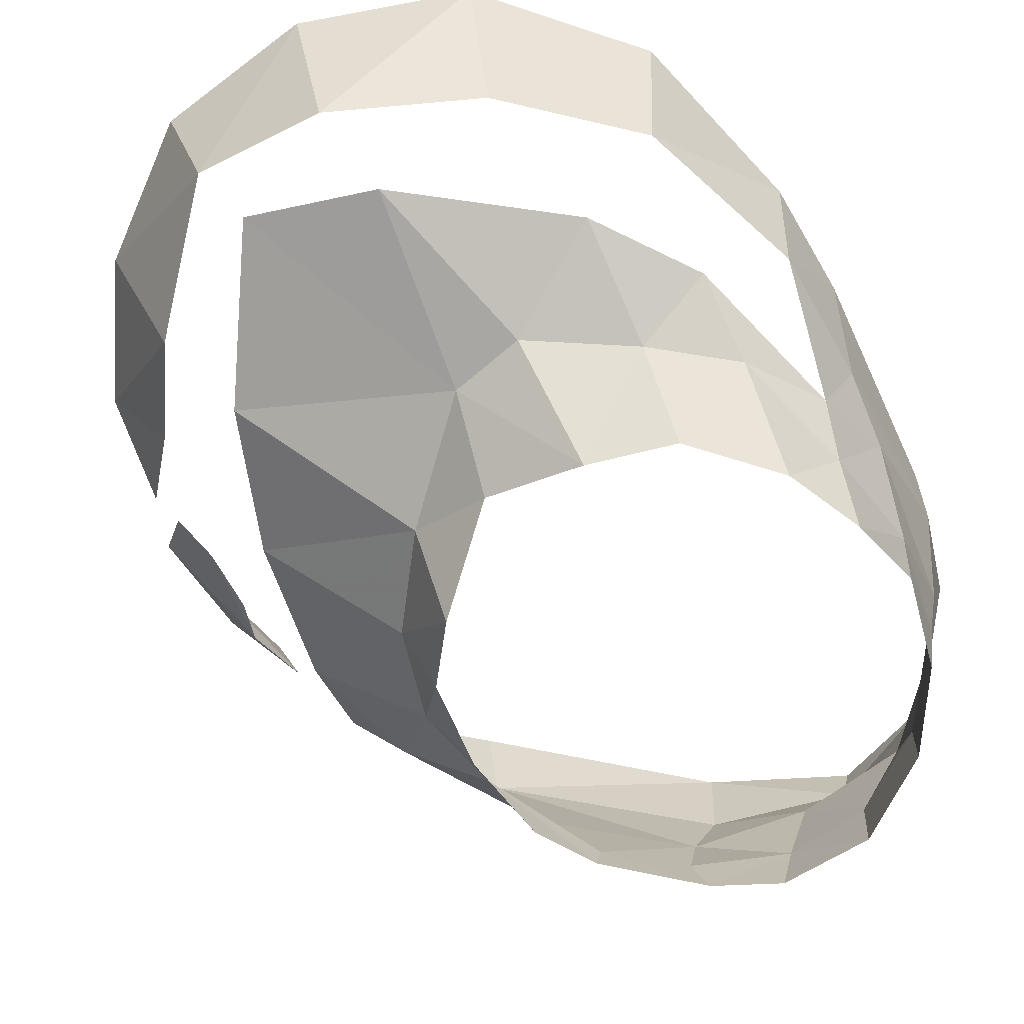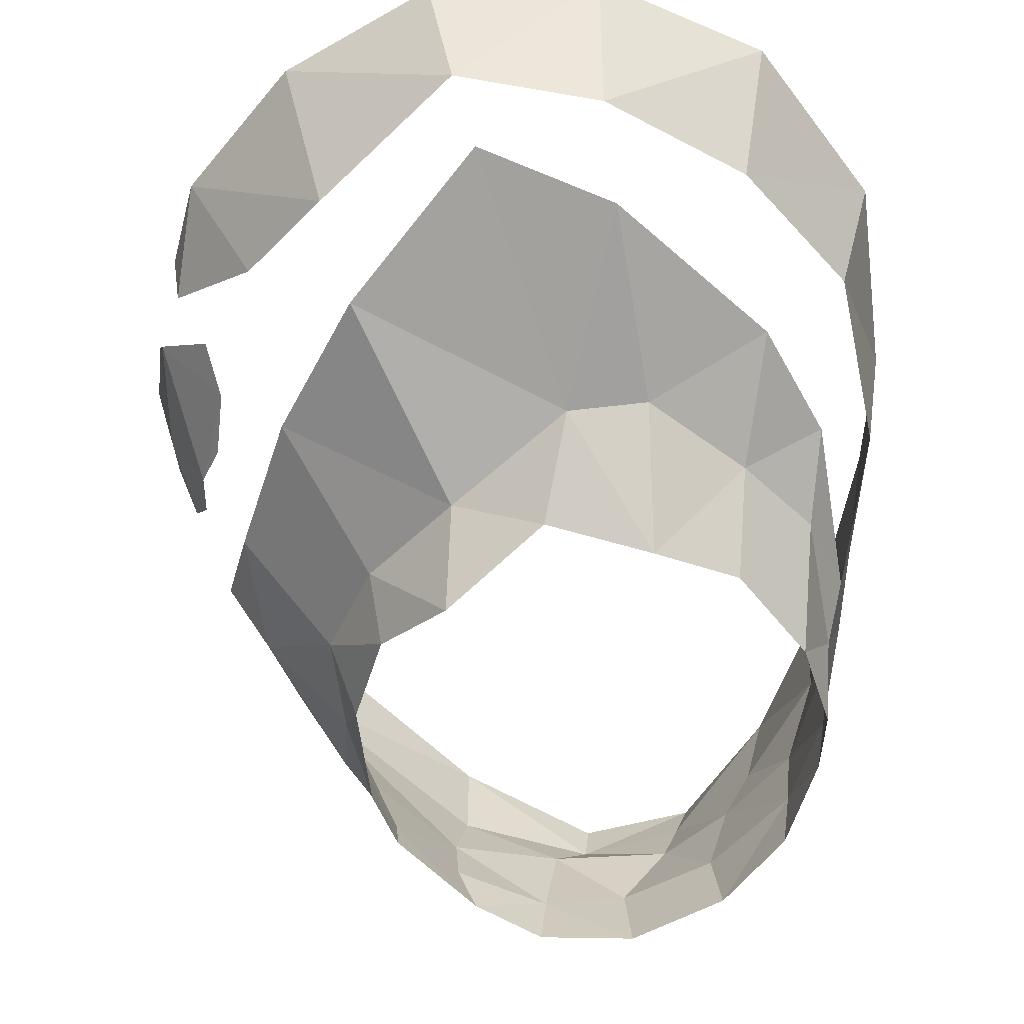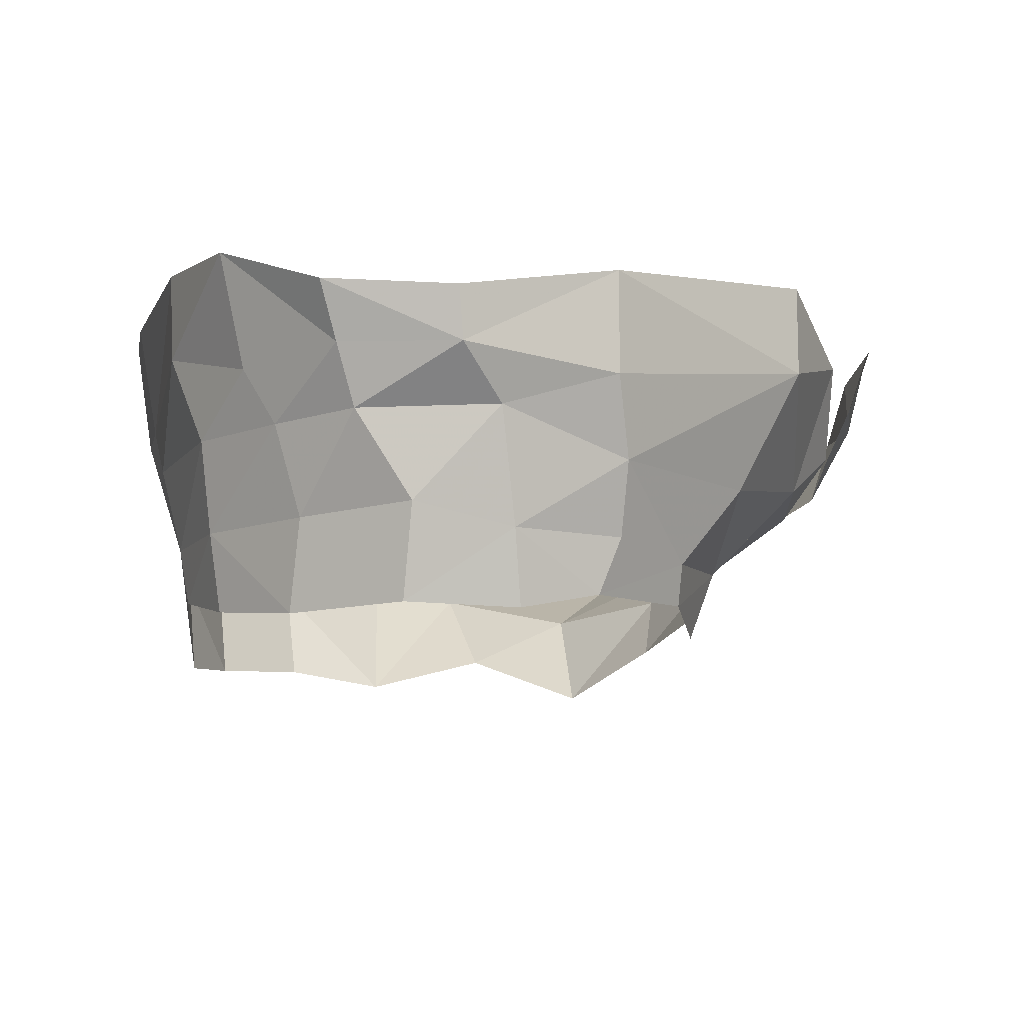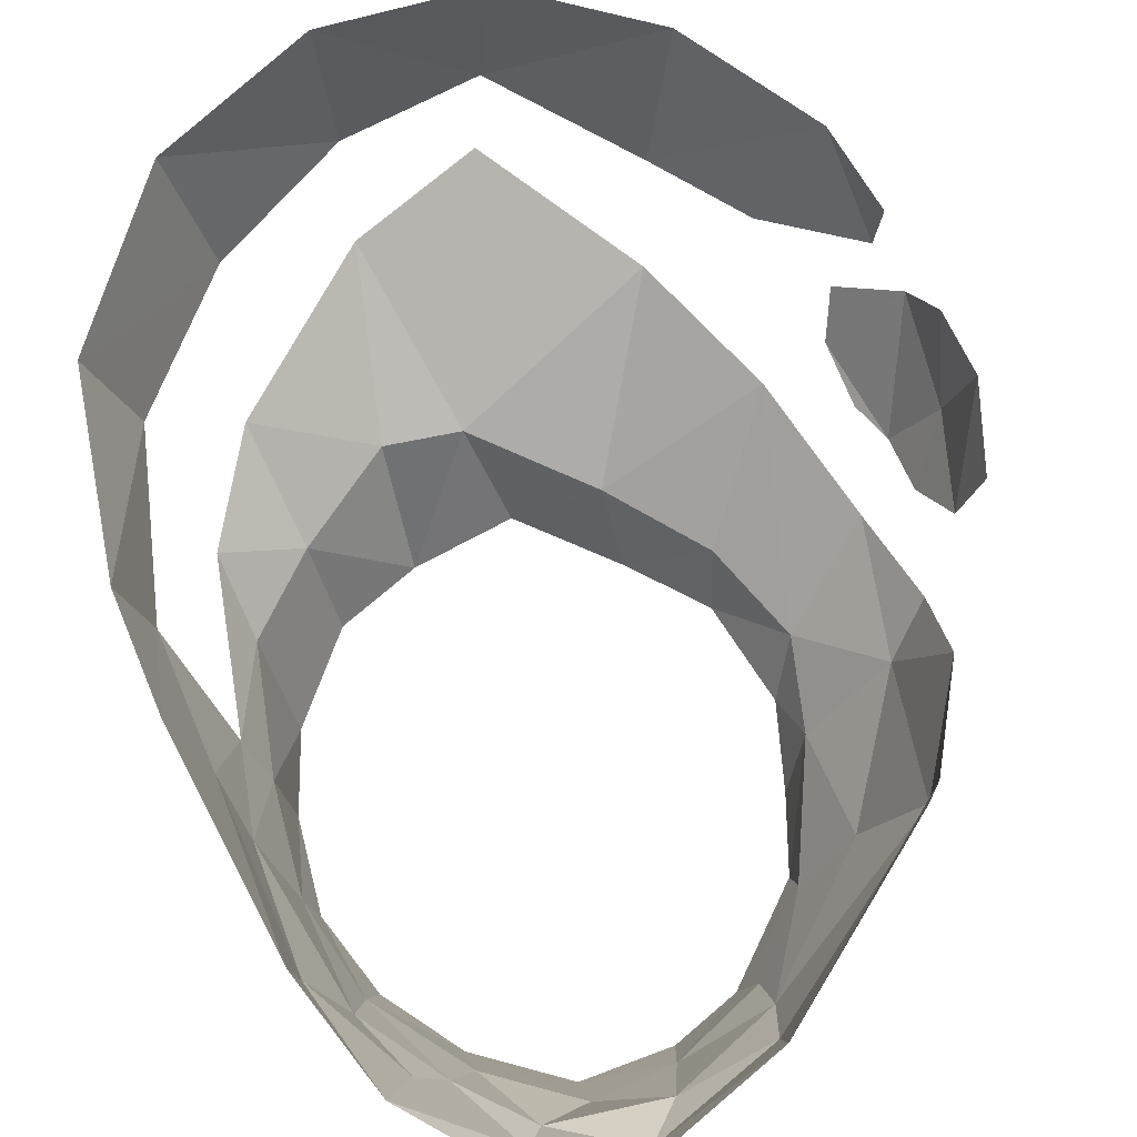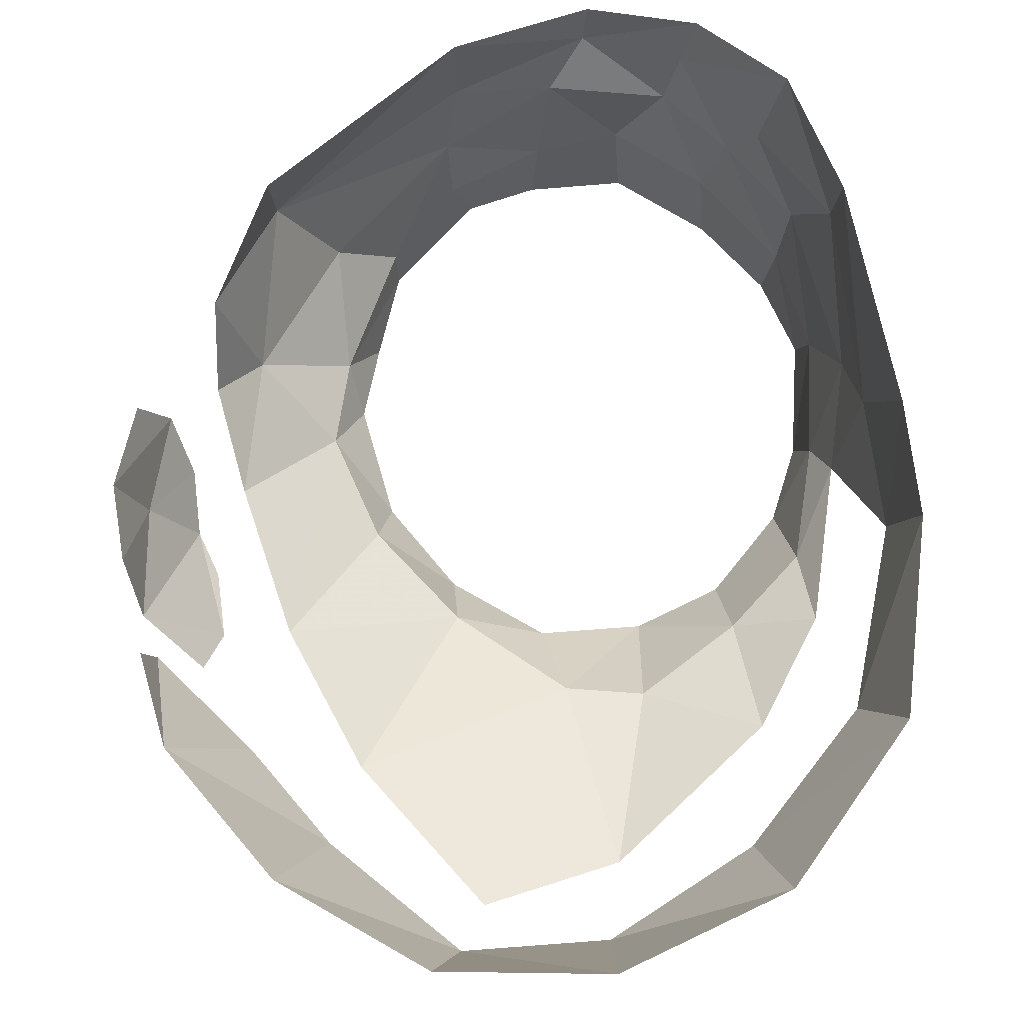
<metadata>
{"format":"obj","ext":"obj","renderer":"f3d","projection":"perspective","resolution":1024,"background":"white","views":[{"elev":-62.4,"azim":-155.2,"up":"+Y"},{"elev":-54.3,"azim":169.7,"up":"+Y"},{"elev":-10.8,"azim":-15.3,"up":"+Y"},{"elev":79.8,"azim":-27.6,"up":"+Y"},{"elev":71.6,"azim":168.6,"up":"+Y"}]}
</metadata>
<code>
v 0.06507 -0.2049 -0.06099
v 0.1645 -0.331 -0.232
v 0.0795 -0.3345 -0.029
v 0.0795 -0.3345 -0.029
v 0.05091 -0.2177 0.07773
v 0.06507 -0.2049 -0.06099
v 0.1372 -0.197 -0.2824
v 0.2999 -0.1948 -0.4357
v 0.3118 -0.3521 -0.357
v 0.1645 -0.331 -0.232
v 0.4875 -0.369 -0.425
v 0.3118 -0.3521 -0.357
v 0.2999 -0.1948 -0.4357
v 0.4875 -0.369 -0.425
v 0.2999 -0.1948 -0.4357
v 0.4994 -0.1955 -0.4856
v 0.6521 -0.3356 -0.4095
v 0.4875 -0.369 -0.425
v 0.4994 -0.1955 -0.4856
v 0.6521 -0.3356 -0.4095
v 0.4994 -0.1955 -0.4856
v 0.6878 -0.2012 -0.4441
v 0.6521 -0.3356 -0.4095
v 0.6878 -0.2012 -0.4441
v 0.8325 -0.2035 -0.3173
v 0.7734 -0.3805 -0.2551
v 0.6521 -0.3356 -0.4095
v 0.8325 -0.2035 -0.3173
v 0.7734 -0.3805 -0.2551
v 0.8325 -0.2035 -0.3173
v 0.9229 -0.21 -0.1535
v 0.8406 -0.356 -0.1375
v 0.7734 -0.3805 -0.2551
v 0.9229 -0.21 -0.1535
v 0.6345 -0.456 0.4905
v 0.752 -0.4235 0.347
v 0.6995 -0.3275 0.5
v 0.6995 -0.3275 0.5
v 0.7045 -0.2304 0.4867
v 0.4535 -0.273 0.6444
v 0.4549 -0.3767 0.6393
v 0.6995 -0.3275 0.5
v 0.4535 -0.273 0.6444
v 0.2876 -0.3634 0.6749
v 0.4549 -0.3767 0.6393
v 0.4535 -0.273 0.6444
v 0.2876 -0.3634 0.6749
v 0.4535 -0.273 0.6444
v 0.2813 -0.3108 0.6844
v 0.2813 -0.3108 0.6844
v 0.156 -0.3003 0.633
v 0.2876 -0.3634 0.6749
v 0.156 -0.3003 0.633
v 0.1761 -0.3582 0.6182
v 0.2876 -0.3634 0.6749
v 0.2876 -0.3634 0.6749
v 0.1761 -0.3582 0.6182
v 0.1975 -0.419 0.604
v 0.2876 -0.3634 0.6749
v 0.1975 -0.419 0.604
v 0.335 -0.415 0.642
v 0.335 -0.415 0.642
v 0.1975 -0.419 0.604
v 0.2545 -0.5075 0.6075
v 0.335 -0.415 0.642
v 0.2545 -0.5075 0.6075
v 0.3555 -0.53 0.6145
v 0.3555 -0.53 0.6145
v 0.474 -0.4555 0.607
v 0.335 -0.415 0.642
v 0.335 -0.415 0.642
v 0.474 -0.4555 0.607
v 0.4549 -0.3767 0.6393
v 0.3555 -0.53 0.6145
v 0.474 -0.529 0.581
v 0.474 -0.4555 0.607
v 0.474 -0.4555 0.607
v 0.474 -0.529 0.581
v 0.563 -0.5405 0.508
v 0.6345 -0.456 0.4905
v 0.474 -0.4555 0.607
v 0.563 -0.5405 0.508
v 0.6345 -0.456 0.4905
v 0.563 -0.5405 0.508
v 0.6475 -0.5255 0.366
v 0.752 -0.4235 0.347
v 0.6345 -0.456 0.4905
v 0.6475 -0.5255 0.366
v 0.752 -0.4235 0.347
v 0.6475 -0.5255 0.366
v 0.6825 -0.506 0.2635
v 0.8005 -0.4255 0.192
v 0.752 -0.4235 0.347
v 0.6825 -0.506 0.2635
v 0.7775 -0.4354 0.01251
v 0.8005 -0.4255 0.192
v 0.6825 -0.506 0.2635
v 0.653 -0.5225 0.1385
v 0.653 -0.5225 0.1385
v 0.577 -0.533 0.0185
v 0.7775 -0.4354 0.01251
v 0.577 -0.533 0.0185
v 0.7239 -0.4345 -0.1643
v 0.7775 -0.4354 0.01251
v 0.7239 -0.4345 -0.1643
v 0.577 -0.533 0.0185
v 0.468 -0.4935 -0.1045
v 0.6165 -0.3889 -0.3566
v 0.7239 -0.4345 -0.1643
v 0.468 -0.4935 -0.1045
v 0.4558 -0.4229 -0.3333
v 0.468 -0.4935 -0.1045
v 0.38 -0.49 -0.13
v 0.4558 -0.4229 -0.3333
v 0.38 -0.49 -0.13
v 0.2586 -0.4319 -0.209
v 0.4558 -0.4229 -0.3333
v 0.79 -0.2875 0.3782
v 0.6995 -0.3275 0.5
v 0.752 -0.4235 0.347
v 0.1668 -0.4344 -0.09427
v 0.2586 -0.4319 -0.209
v 0.2555 -0.498 -0.0675
v 0.1668 -0.4344 -0.09427
v 0.2555 -0.498 -0.0675
v 0.161 -0.4915 0.0005
v 0.09796 -0.4668 0.09441
v 0.1668 -0.4344 -0.09427
v 0.161 -0.4915 0.0005
v 0.09796 -0.4668 0.09441
v 0.161 -0.4915 0.0005
v 0.107 -0.5255 0.1415
v 0.0655 -0.41 0.2035
v 0.09796 -0.4668 0.09441
v 0.107 -0.5255 0.1415
v 0.0655 -0.41 0.2035
v 0.107 -0.5255 0.1415
v 0.0775 -0.5095 0.274
v 0.0775 -0.419 0.413
v 0.0655 -0.41 0.2035
v 0.0775 -0.5095 0.274
v 0.0775 -0.419 0.413
v 0.0775 -0.5095 0.274
v 0.0905 -0.512 0.4
v 0.135 -0.4205 0.5195
v 0.0775 -0.419 0.413
v 0.0905 -0.512 0.4
v 0.135 -0.4205 0.5195
v 0.0905 -0.512 0.4
v 0.161 -0.5135 0.522
v 0.1975 -0.419 0.604
v 0.135 -0.4205 0.5195
v 0.161 -0.5135 0.522
v 0.157 -0.6055 0.4965
v 0.161 -0.5135 0.522
v 0.0905 -0.512 0.4
v 0.157 -0.6055 0.4965
v 0.0905 -0.512 0.4
v 0.1025 -0.5925 0.398
v 0.0845 -0.569 0.2935
v 0.1025 -0.5925 0.398
v 0.0905 -0.512 0.4
v 0.2545 -0.5075 0.6075
v 0.161 -0.5135 0.522
v 0.157 -0.6055 0.4965
v 0.252 -0.6025 0.5835
v 0.1055 -0.362 0.4995
v 0.0775 -0.419 0.413
v 0.135 -0.4205 0.5195
v 0.1055 -0.362 0.4995
v 0.135 -0.4205 0.5195
v 0.1761 -0.3582 0.6182
v 0.07774 -0.246 0.5102
v 0.07774 -0.246 0.5102
v 0.0515 -0.323 0.3635
v 0.1055 -0.362 0.4995
v 0.07774 -0.246 0.5102
v 0.04997 -0.2292 0.3527
v 0.0515 -0.323 0.3635
v 0.04997 -0.2292 0.3527
v 0.065 -0.351 0.1305
v 0.0515 -0.323 0.3635
v 0.0515 -0.323 0.3635
v 0.065 -0.351 0.1305
v 0.0655 -0.41 0.2035
v 0.04997 -0.2292 0.3527
v 0.05091 -0.2177 0.07773
v 0.065 -0.351 0.1305
v 0.8406 -0.356 -0.1375
v 0.9229 -0.21 -0.1535
v 0.9197 -0.2715 -0.03577
v 0.1055 -0.362 0.4995
v 0.0515 -0.323 0.3635
v 0.0775 -0.419 0.413
v 0.0775 -0.5095 0.274
v 0.0845 -0.569 0.2935
v 0.0905 -0.512 0.4
v 0.0845 -0.569 0.2935
v 0.0775 -0.5095 0.274
v 0.109 -0.6225 0.177
v 0.0515 -0.323 0.3635
v 0.0655 -0.41 0.2035
v 0.0775 -0.419 0.413
v 0.0775 -0.5095 0.274
v 0.107 -0.5255 0.1415
v 0.109 -0.6225 0.177
v 0.109 -0.6225 0.177
v 0.107 -0.5255 0.1415
v 0.1565 -0.6135 0.091
v 0.065 -0.351 0.1305
v 0.09796 -0.4668 0.09441
v 0.0655 -0.41 0.2035
v 0.065 -0.351 0.1305
v 0.0795 -0.3345 -0.029
v 0.09796 -0.4668 0.09441
v 0.107 -0.5255 0.1415
v 0.161 -0.4915 0.0005
v 0.1565 -0.6135 0.091
v 0.1565 -0.6135 0.091
v 0.161 -0.4915 0.0005
v 0.2555 -0.498 -0.0675
v 0.251 -0.602 0.01
v 0.251 -0.602 0.01
v 0.2555 -0.498 -0.0675
v 0.3545 -0.6135 -0.0145
v 0.2555 -0.498 -0.0675
v 0.38 -0.49 -0.13
v 0.3545 -0.6135 -0.0145
v 0.38 -0.49 -0.13
v 0.2555 -0.498 -0.0675
v 0.2586 -0.4319 -0.209
v 0.3545 -0.6135 -0.0145
v 0.38 -0.49 -0.13
v 0.468 -0.4935 -0.1045
v 0.3545 -0.6135 -0.0145
v 0.468 -0.4935 -0.1045
v 0.4765 -0.581 -0.0085
v 0.468 -0.4935 -0.1045
v 0.577 -0.533 0.0185
v 0.4765 -0.581 -0.0085
v 0.577 -0.533 0.0185
v 0.5695 -0.6325 0.0905
v 0.4765 -0.581 -0.0085
v 0.577 -0.533 0.0185
v 0.653 -0.5225 0.1385
v 0.5695 -0.6325 0.0905
v 0.653 -0.5225 0.1385
v 0.6295 -0.588 0.1865
v 0.5695 -0.6325 0.0905
v 0.653 -0.5225 0.1385
v 0.6825 -0.506 0.2635
v 0.6295 -0.588 0.1865
v 0.6825 -0.506 0.2635
v 0.641 -0.5665 0.3145
v 0.6295 -0.588 0.1865
v 0.6825 -0.506 0.2635
v 0.6475 -0.5255 0.366
v 0.641 -0.5665 0.3145
v 0.6475 -0.5255 0.366
v 0.606 -0.6025 0.4085
v 0.641 -0.5665 0.3145
v 0.6475 -0.5255 0.366
v 0.563 -0.582 0.494
v 0.606 -0.6025 0.4085
v 0.6475 -0.5255 0.366
v 0.563 -0.5405 0.508
v 0.563 -0.582 0.494
v 0.4515 -0.587 0.578
v 0.563 -0.582 0.494
v 0.563 -0.5405 0.508
v 0.474 -0.529 0.581
v 0.6995 -0.3275 0.5
v 0.474 -0.4555 0.607
v 0.6345 -0.456 0.4905
v 0.474 -0.529 0.581
v 0.3555 -0.53 0.6145
v 0.4515 -0.587 0.578
v 0.3555 -0.53 0.6145
v 0.3655 -0.606 0.598
v 0.4515 -0.587 0.578
v 0.3655 -0.606 0.598
v 0.3555 -0.53 0.6145
v 0.252 -0.6025 0.5835
v 0.3555 -0.53 0.6145
v 0.2545 -0.5075 0.6075
v 0.252 -0.6025 0.5835
v 0.1975 -0.419 0.604
v 0.161 -0.5135 0.522
v 0.2545 -0.5075 0.6075
v 0.1761 -0.3582 0.6182
v 0.135 -0.4205 0.5195
v 0.1975 -0.419 0.604
v 0.156 -0.3003 0.633
v 0.07774 -0.246 0.5102
v 0.1761 -0.3582 0.6182
v 0.335 -0.415 0.642
v 0.4549 -0.3767 0.6393
v 0.2876 -0.3634 0.6749
v 0.6995 -0.3275 0.5
v 0.4549 -0.3767 0.6393
v 0.474 -0.4555 0.607
v 0.7045 -0.2304 0.4867
v 0.6995 -0.3275 0.5
v 0.79 -0.2875 0.3782
v 0.79 -0.2875 0.3782
v 0.752 -0.4235 0.347
v 0.8083 -0.3758 0.3059
v 0.93 -0.2925 0.02108
v 0.859 -0.3886 0.137
v 0.8513 -0.3942 0.01121
v 0.8783 -0.3568 -0.03313
v 0.0795 -0.3345 -0.029
v 0.065 -0.351 0.1305
v 0.05091 -0.2177 0.07773
v 0.06507 -0.2049 -0.06099
v 0.1372 -0.197 -0.2824
v 0.1645 -0.331 -0.232
v 0.851 -0.3569 0.2029
v 0.859 -0.3886 0.137
v 0.905 -0.3034 0.1471
v 0.9314 -0.2048 0.1485
v 0.8633 -0.3007 0.2515
v 0.905 -0.3034 0.1471
v 0.9316 -0.2066 -0.04602
v 0.9197 -0.2715 -0.03577
v 0.9229 -0.21 -0.1535
v 0.8005 -0.4255 0.192
v 0.8083 -0.3758 0.3059
v 0.752 -0.4235 0.347
v 0.93 -0.2925 0.02108
v 0.905 -0.3034 0.1471
v 0.859 -0.3886 0.137
v 0.9314 -0.2048 0.1485
v 0.8935 -0.2273 0.2426
v 0.8633 -0.3007 0.2515
v 0.905 -0.3034 0.1471
v 0.93 -0.2925 0.02108
v 0.9362 -0.224 0.06808
v 0.851 -0.3569 0.2029
v 0.905 -0.3034 0.1471
v 0.8633 -0.3007 0.2515
v 0.859 -0.3886 0.137
v 0.8464 -0.3988 0.08687
v 0.8513 -0.3942 0.01121
v 0.905 -0.3034 0.1471
v 0.9362 -0.224 0.06808
v 0.9314 -0.2048 0.1485
g mesh6859257
f 1 2 3
f 4 5 6
f 7 8 9
f 9 10 7
f 11 12 13
f 14 15 16
f 17 18 19
f 20 21 22
f 23 24 25
f 26 27 28
f 29 30 31
f 32 33 34
f 35 36 37
f 38 39 40
f 41 42 43
f 44 45 46
f 47 48 49
f 50 51 52
f 53 54 55
f 56 57 58
f 59 60 61
f 62 63 64
f 65 66 67
f 68 69 70
f 71 72 73
f 74 75 76
f 77 78 79
f 80 81 82
f 83 84 85
f 86 87 88
f 89 90 91
f 92 93 94
f 95 96 97
f 97 98 95
f 99 100 101
f 102 103 104
f 105 106 107
f 108 109 110
f 110 111 108
f 112 113 114
f 115 116 117
f 118 119 120
f 121 122 123
f 124 125 126
f 127 128 129
f 130 131 132
f 133 134 135
f 136 137 138
f 139 140 141
f 142 143 144
f 145 146 147
f 148 149 150
f 151 152 153
f 154 155 156
f 157 158 159
f 160 161 162
f 163 164 165
f 165 166 163
f 167 168 169
f 170 171 172
f 172 173 170
f 174 175 176
f 177 178 179
f 180 181 182
f 183 184 185
f 186 187 188
f 189 190 191
f 192 193 194
f 195 196 197
f 198 199 200
f 201 202 203
f 204 205 206
f 207 208 209
f 210 211 212
f 213 214 215
f 216 217 218
f 219 220 221
f 221 222 219
f 223 224 225
f 226 227 228
f 229 230 231
f 232 233 234
f 235 236 237
f 238 239 240
f 241 242 243
f 244 245 246
f 247 248 249
f 250 251 252
f 253 254 255
f 256 257 258
f 259 260 261
f 262 263 264
f 265 266 267
f 268 269 270
f 270 271 268
f 272 273 274
f 275 276 277
f 278 279 280
f 281 282 283
f 284 285 286
f 287 288 289
f 290 291 292
f 293 294 295
f 296 297 298
f 299 300 301
f 302 303 304
f 305 306 307
f 308 309 310
f 310 311 308
f 312 313 314
f 315 316 317
f 318 319 320
f 321 322 323
f 324 325 326
f 327 328 329
f 330 331 332
f 333 334 335
f 336 337 338
f 339 340 341
f 342 343 344
f 345 346 347

</code>
